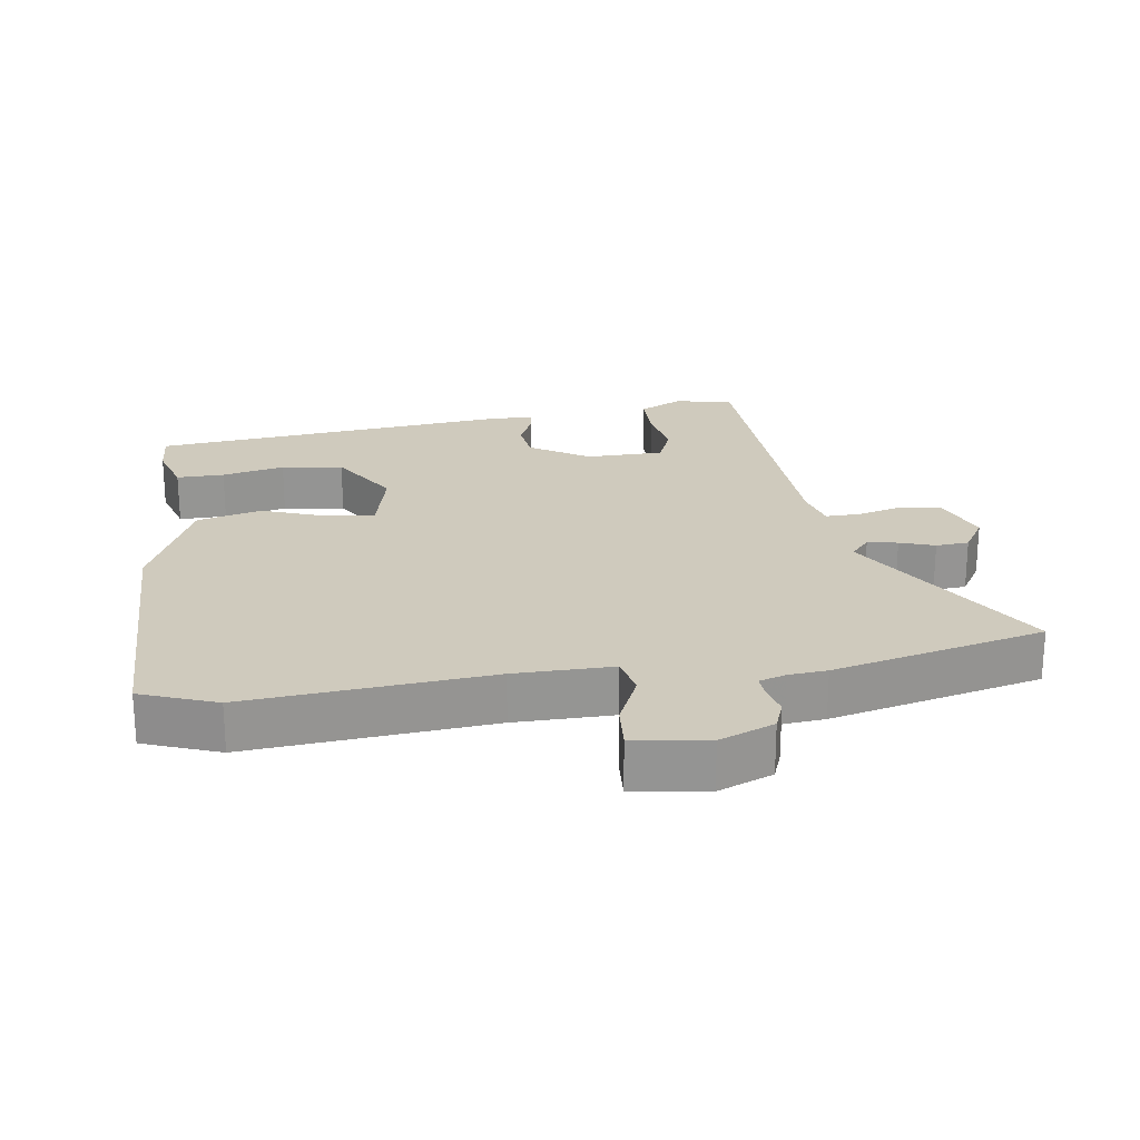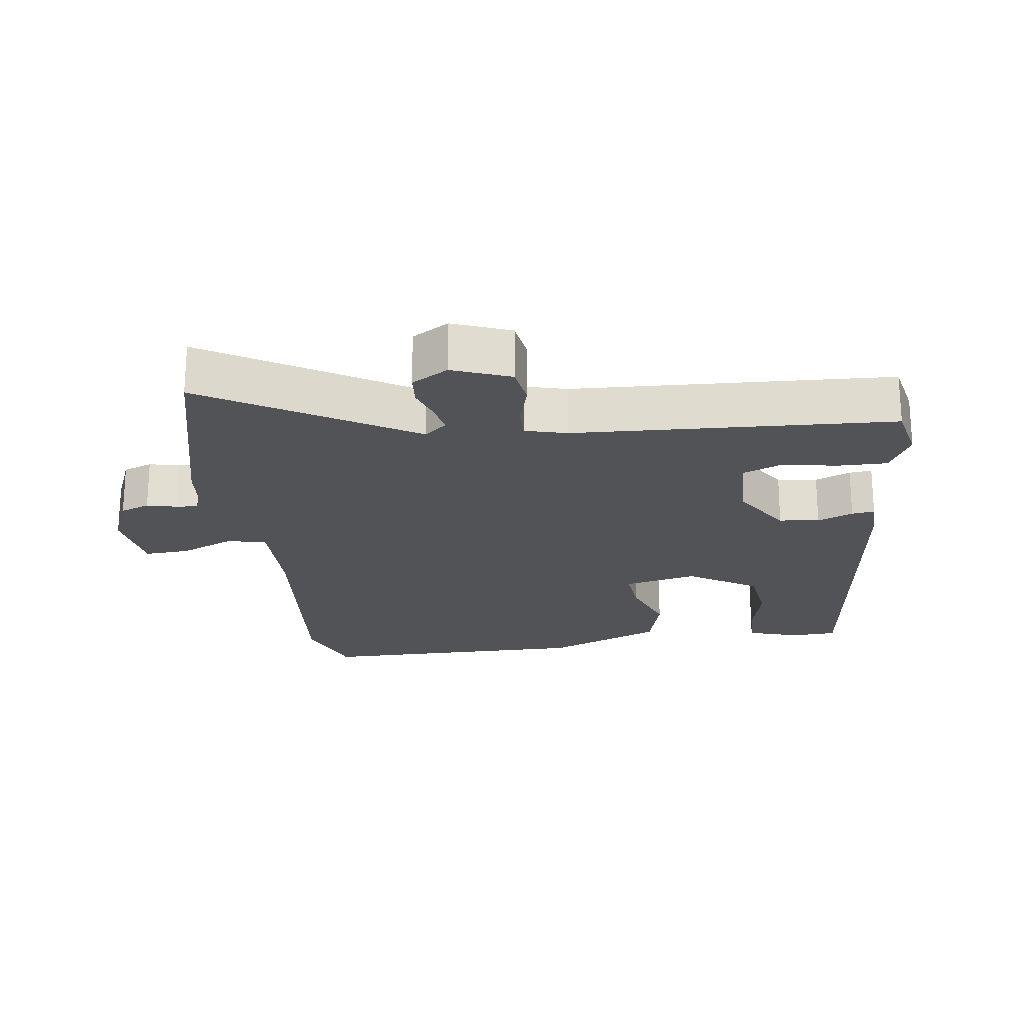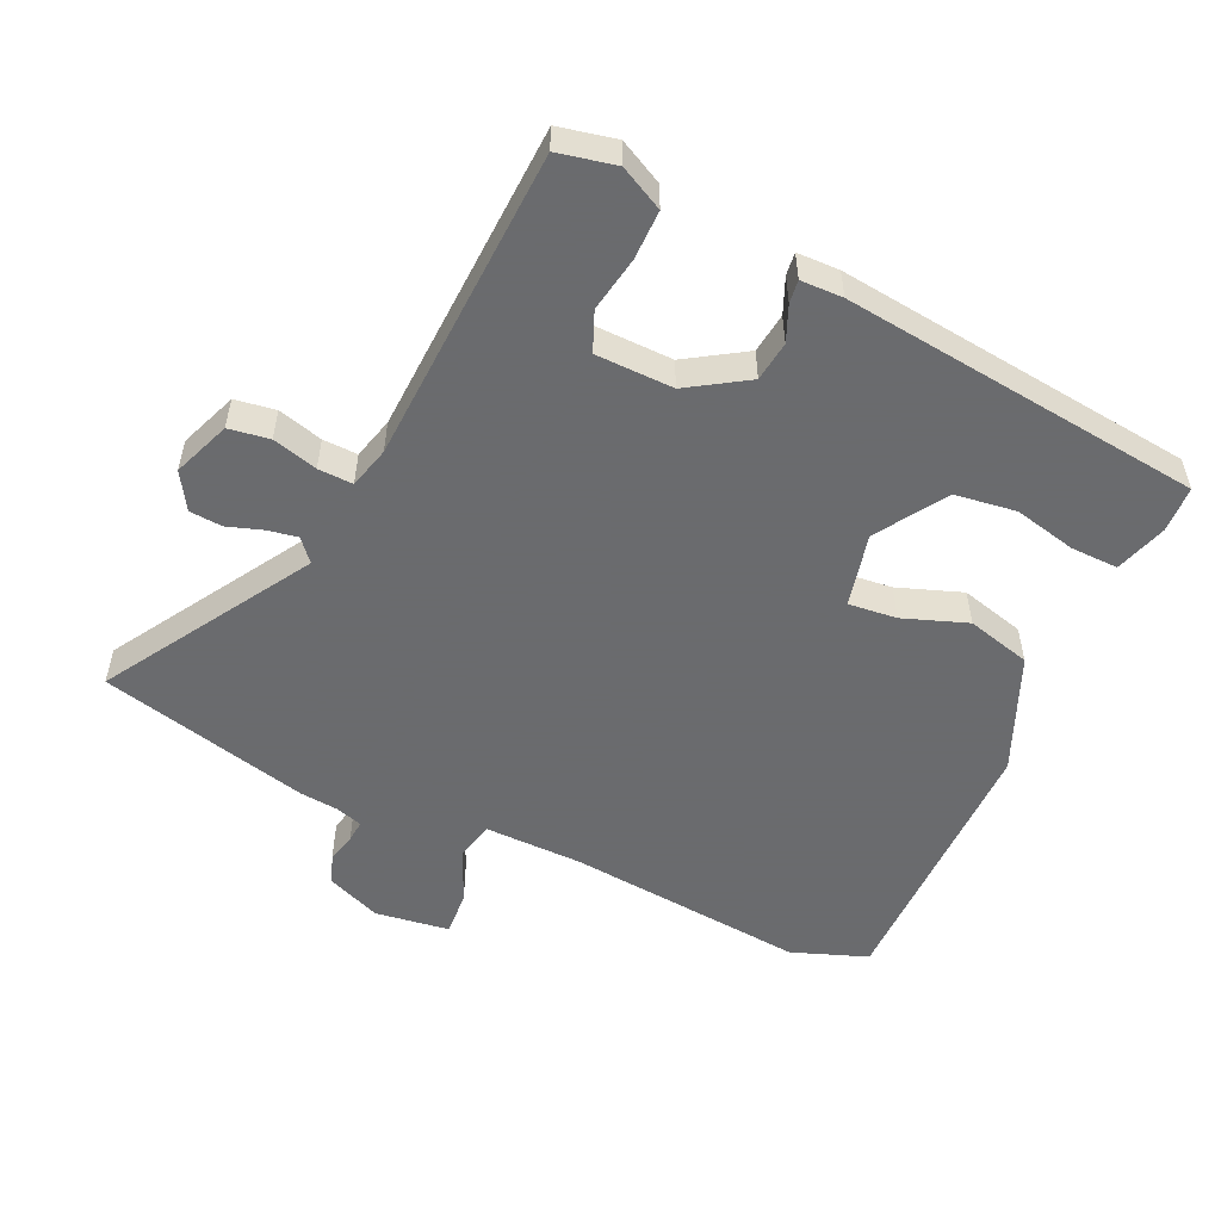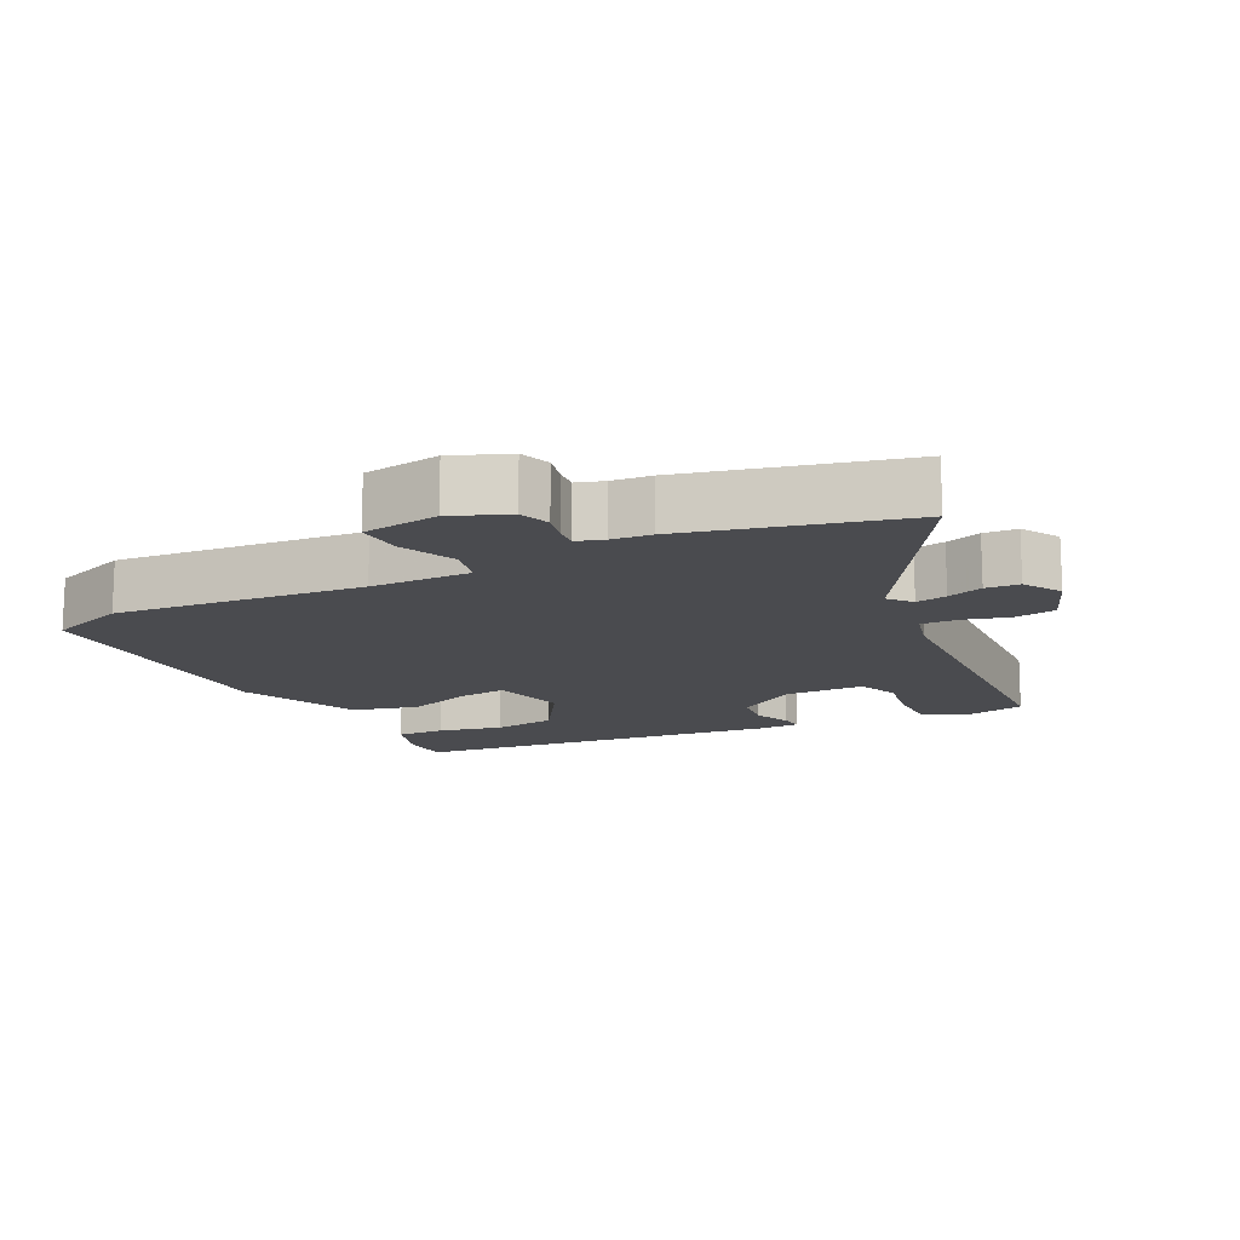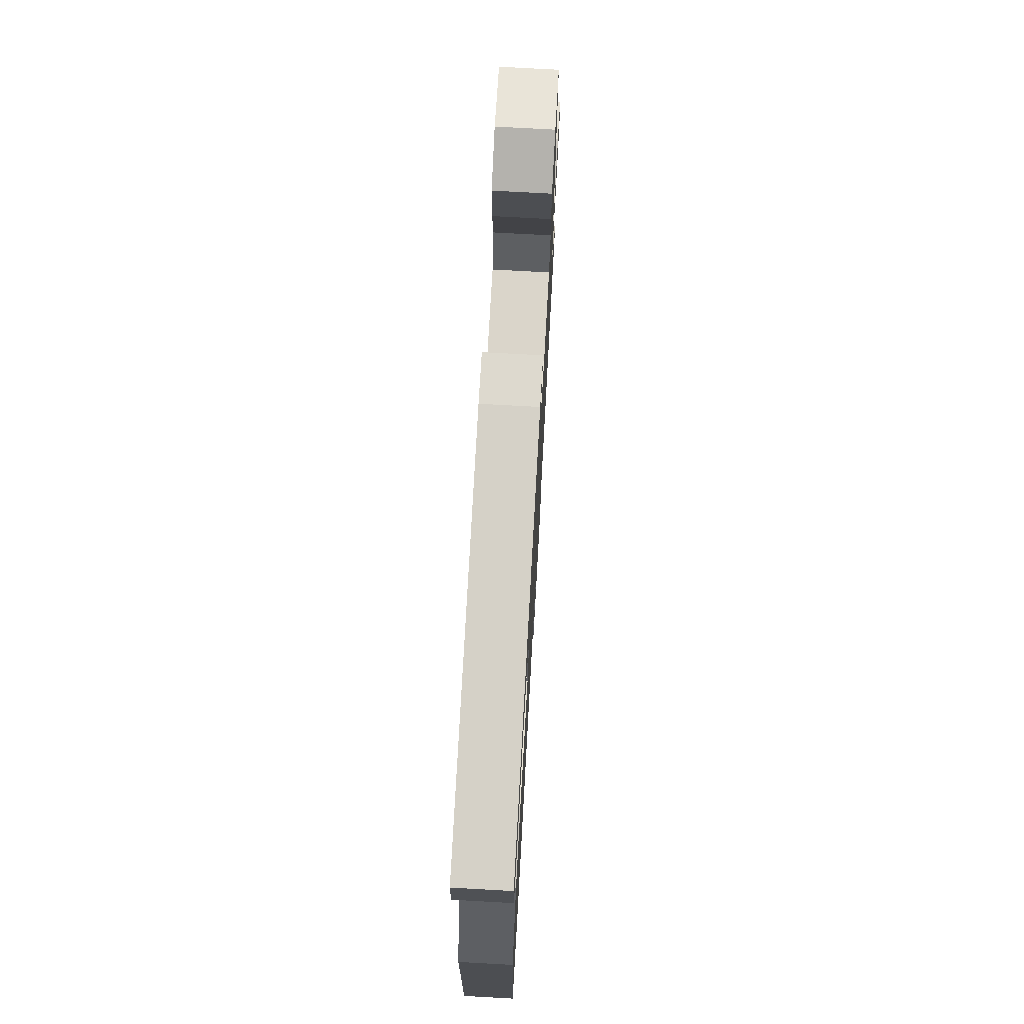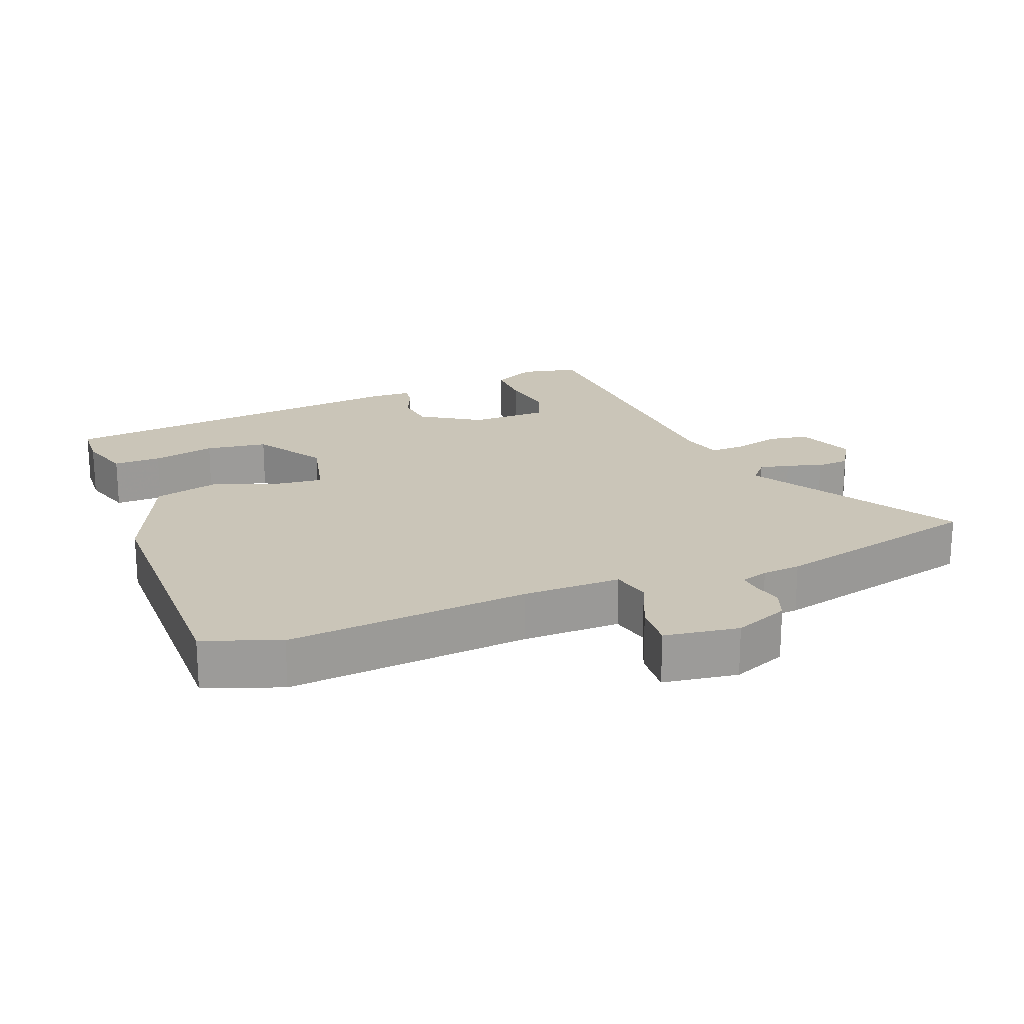
<metadata>
{"format":"obj","ext":"obj","renderer":"f3d","projection":"perspective","resolution":1024,"background":"white","views":[{"elev":23.0,"azim":172.5,"up":"+Y"},{"elev":-21.7,"azim":-82.0,"up":"+Y"},{"elev":-53.3,"azim":-24.4,"up":"+Y"},{"elev":-14.3,"azim":-152.9,"up":"+Y"},{"elev":72.7,"azim":93.2,"up":"+Z"},{"elev":20.3,"azim":159.2,"up":"+Y"}]}
</metadata>
<code>
v 0.514 0.07 0.428
v 0.517 0.07 0.359
v 0.492 0.07 0.281
v 0.421 0.07 0.283
v 0.328 0.07 0.305
v 0.236 0.07 0.293
v 0.17 0.07 0.19
v 0.195 0.07 0.08
v 0.267 0.07 0.087
v 0.363 0.07 0.121
v 0.459 0.07 0.095
v 0.532 0.07 -0.079
v 0.53 0.07 -0.489
v 0.417 0.07 -0.53
v 0.057 0.07 -0.493
v -0.089 0.07 -0.49
v -0.103 0.07 -0.548
v -0.068 0.07 -0.629
v -0.064 0.07 -0.696
v -0.175 0.07 -0.711
v -0.256 0.07 -0.677
v -0.272 0.07 -0.633
v -0.261 0.07 -0.589
v -0.258 0.07 -0.556
v -0.298 0.07 -0.543
v -0.355 0.07 -0.537
v -0.669 0.07 -0.457
v -0.482 0.07 -0.153
v -0.51 0.07 -0.12
v -0.555 0.07 -0.128
v -0.607 0.07 -0.145
v -0.656 0.07 -0.141
v -0.689 0.07 -0.086
v -0.655 0.07 0
v -0.594 0.07 0.009
v -0.527 0.07 -0.01
v -0.475 0.07 -0.012
v -0.458 0.07 0.05
v -0.433 0.07 0.524
v -0.347 0.07 0.542
v -0.282 0.07 0.508
v -0.283 0.07 0.434
v -0.298 0.07 0.352
v -0.274 0.07 0.293
v -0.158 0.07 0.29
v -0.07 0.07 0.345
v -0.062 0.07 0.405
v -0.084 0.07 0.458
v -0.088 0.07 0.492
v -0.025 0.07 0.493
v 0.514 0 0.428
v 0.517 0 0.359
v 0.492 0 0.281
v 0.421 0 0.283
v 0.328 0 0.305
v 0.236 0 0.293
v 0.17 0 0.19
v 0.195 0 0.08
v 0.267 0 0.087
v 0.363 0 0.121
v 0.459 0 0.095
v 0.532 0 -0.079
v 0.53 0 -0.489
v 0.417 0 -0.53
v 0.057 0 -0.493
v -0.089 0 -0.49
v -0.103 0 -0.548
v -0.068 0 -0.629
v -0.064 0 -0.696
v -0.175 0 -0.711
v -0.256 0 -0.677
v -0.272 0 -0.633
v -0.261 0 -0.589
v -0.258 0 -0.556
v -0.298 0 -0.543
v -0.355 0 -0.537
v -0.669 0 -0.457
v -0.482 0 -0.153
v -0.51 0 -0.12
v -0.555 0 -0.128
v -0.607 0 -0.145
v -0.656 0 -0.141
v -0.689 0 -0.086
v -0.655 0 0
v -0.594 0 0.009
v -0.527 0 -0.01
v -0.475 0 -0.012
v -0.458 0 0.05
v -0.433 0 0.524
v -0.347 0 0.542
v -0.282 0 0.508
v -0.283 0 0.434
v -0.298 0 0.352
v -0.274 0 0.293
v -0.158 0 0.29
v -0.07 0 0.345
v -0.062 0 0.405
v -0.084 0 0.458
v -0.088 0 0.492
v -0.025 0 0.493
f 47 48 49 50
f 46 47 50 1
f 45 46 1 2
f 40 41 42 43
f 38 39 40 43
f 37 38 43 44
f 33 34 35 36
f 33 36 37
f 30 31 32 33
f 29 30 33 37
f 28 29 37 44
f 25 26 27 28
f 24 25 28 44
f 20 21 22 23
f 20 23 24
f 17 18 19 20
f 16 17 20 24
f 12 13 14 15
f 12 15 16
f 9 10 11 12
f 8 9 12 16
f 7 8 16 24
f 2 3 4 5
f 45 2 5 6
f 7 24 44 45
f 6 7 45
f 100 99 98 97
f 51 100 97 96
f 52 51 96 95
f 93 92 91 90
f 93 90 89 88
f 94 93 88 87
f 86 85 84 83
f 87 86 83
f 83 82 81 80
f 87 83 80 79
f 94 87 79 78
f 78 77 76 75
f 94 78 75 74
f 73 72 71 70
f 74 73 70
f 70 69 68 67
f 74 70 67 66
f 65 64 63 62
f 66 65 62
f 62 61 60 59
f 66 62 59 58
f 74 66 58 57
f 55 54 53 52
f 56 55 52 95
f 95 94 74 57
f 95 57 56
f 1 51 52 2
f 2 52 53 3
f 3 53 54 4
f 4 54 55 5
f 5 55 56 6
f 6 56 57 7
f 7 57 58 8
f 8 58 59 9
f 9 59 60 10
f 10 60 61 11
f 11 61 62 12
f 12 62 63 13
f 13 63 64 14
f 14 64 65 15
f 15 65 66 16
f 16 66 67 17
f 17 67 68 18
f 18 68 69 19
f 19 69 70 20
f 20 70 71 21
f 21 71 72 22
f 22 72 73 23
f 23 73 74 24
f 24 74 75 25
f 25 75 76 26
f 26 76 77 27
f 27 77 78 28
f 28 78 79 29
f 29 79 80 30
f 30 80 81 31
f 31 81 82 32
f 32 82 83 33
f 33 83 84 34
f 34 84 85 35
f 35 85 86 36
f 36 86 87 37
f 37 87 88 38
f 38 88 89 39
f 39 89 90 40
f 40 90 91 41
f 41 91 92 42
f 42 92 93 43
f 43 93 94 44
f 44 94 95 45
f 45 95 96 46
f 46 96 97 47
f 47 97 98 48
f 48 98 99 49
f 49 99 100 50
f 50 100 51 1

</code>
